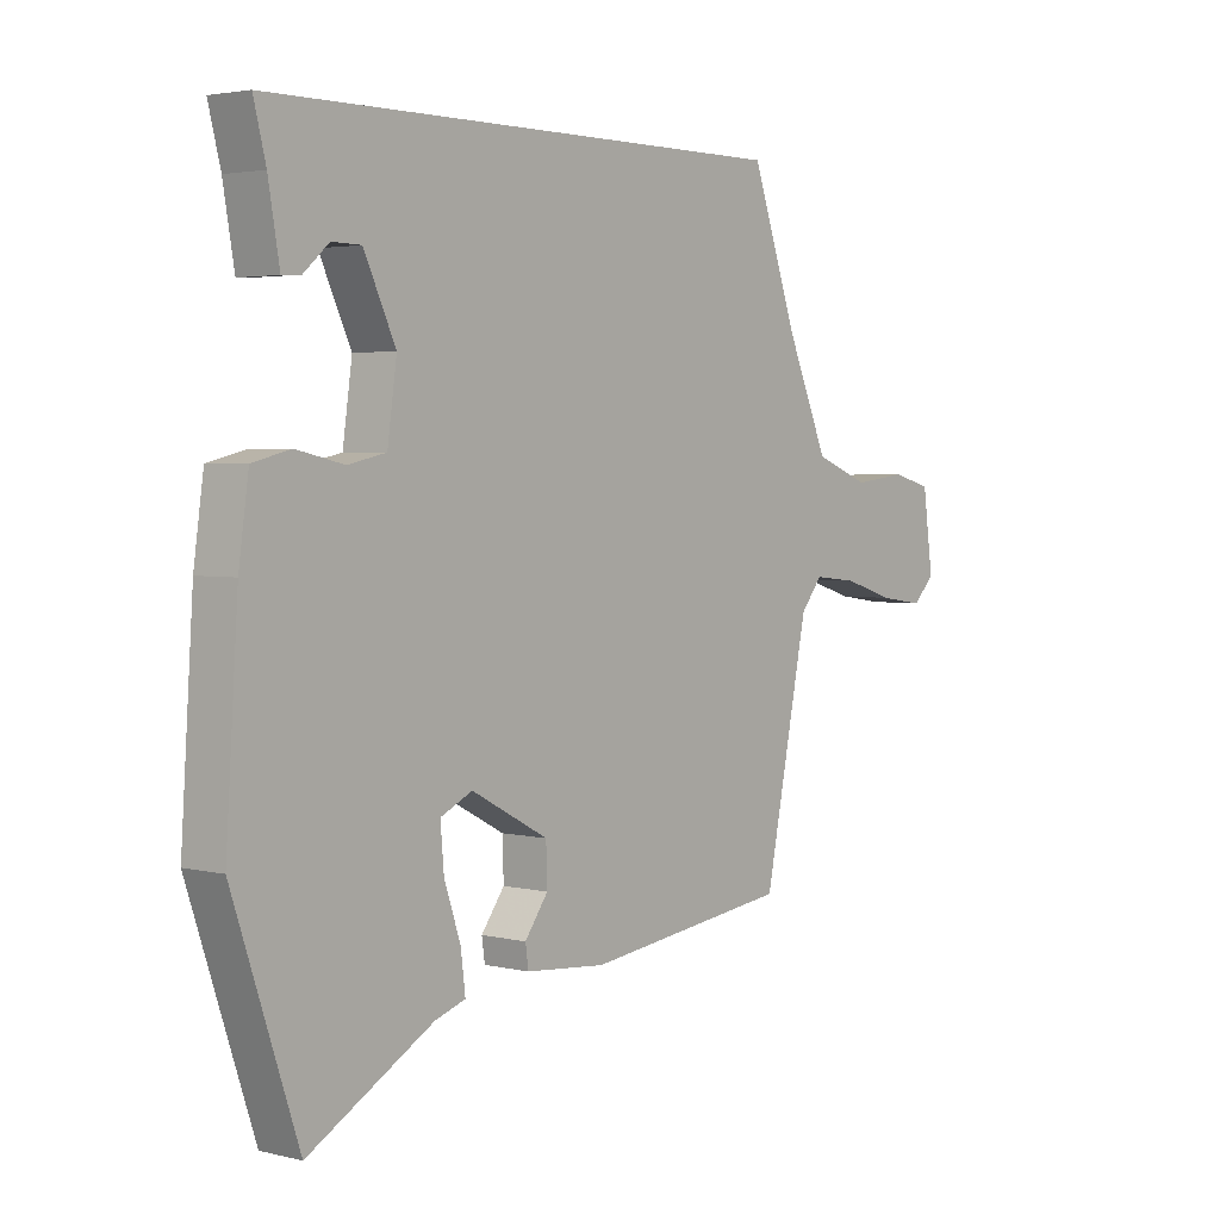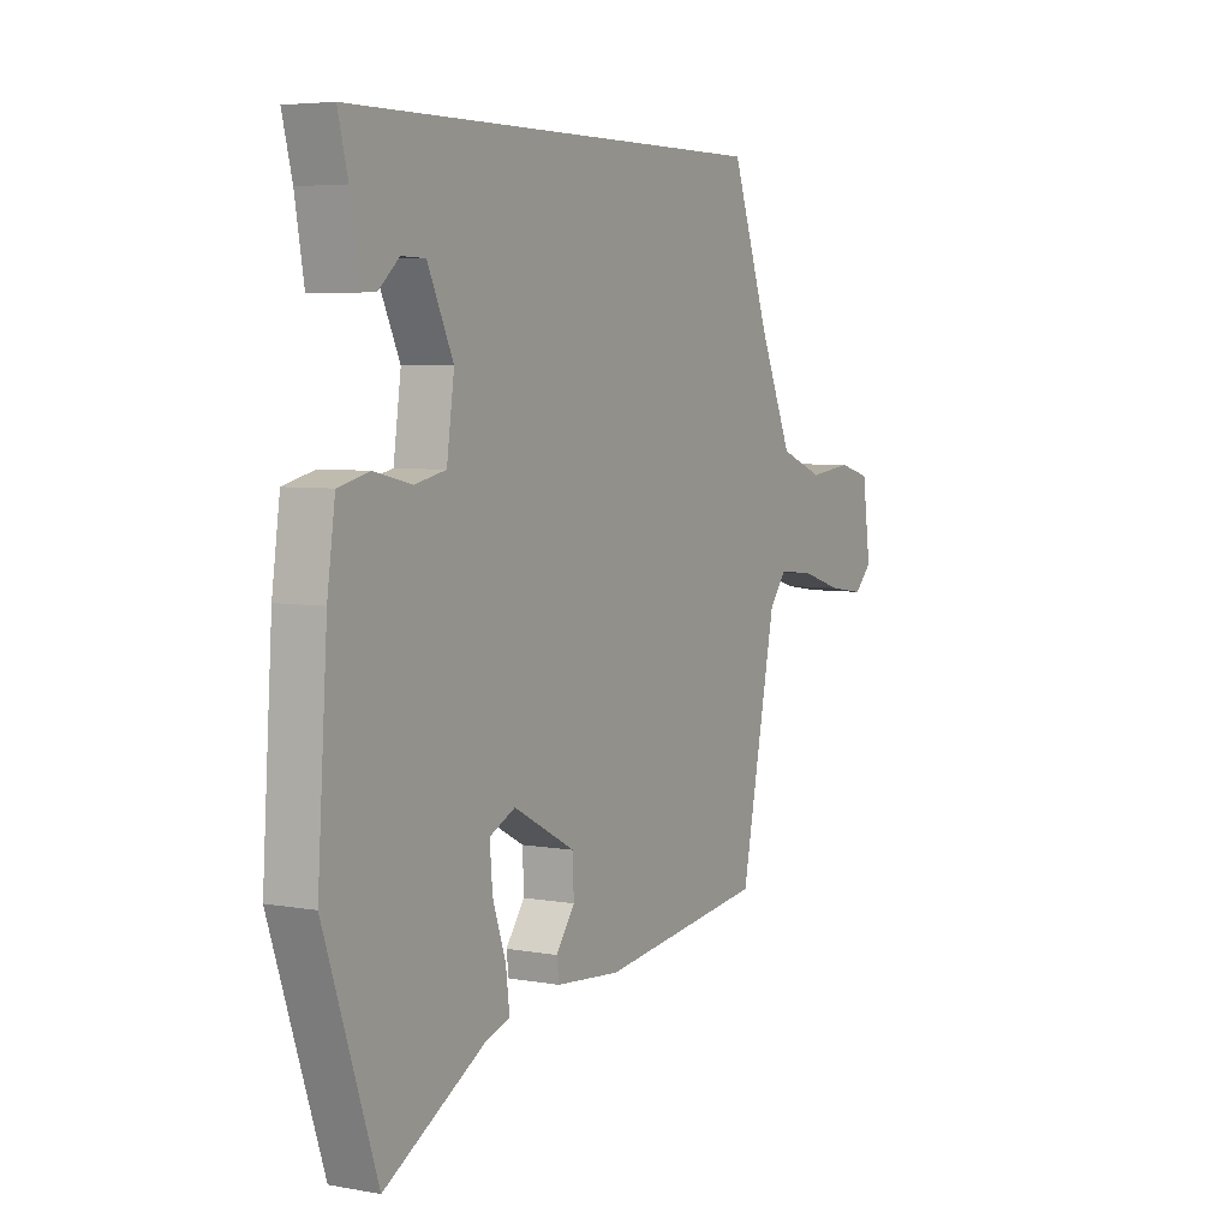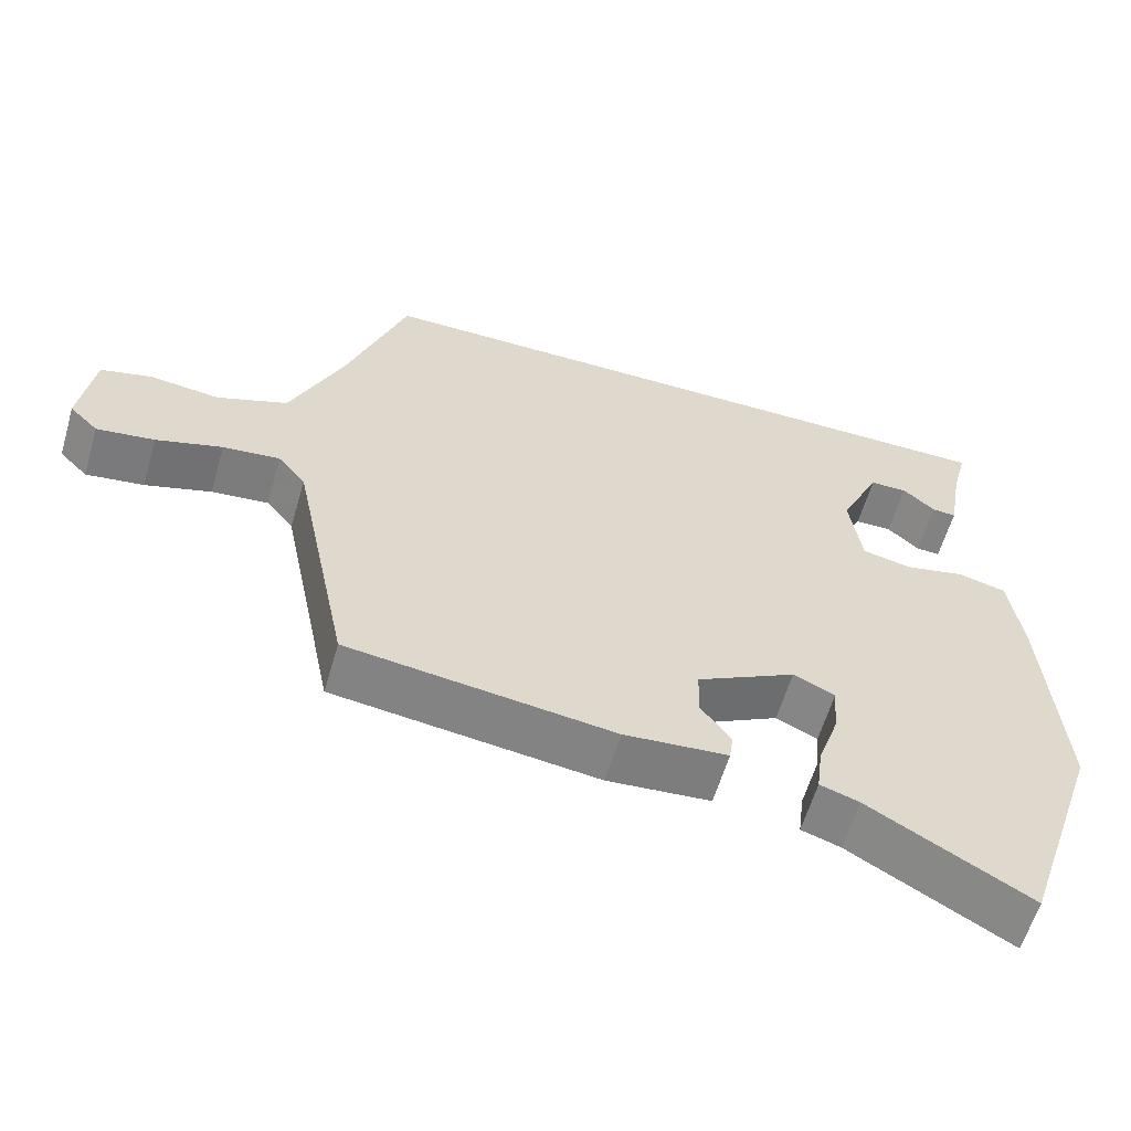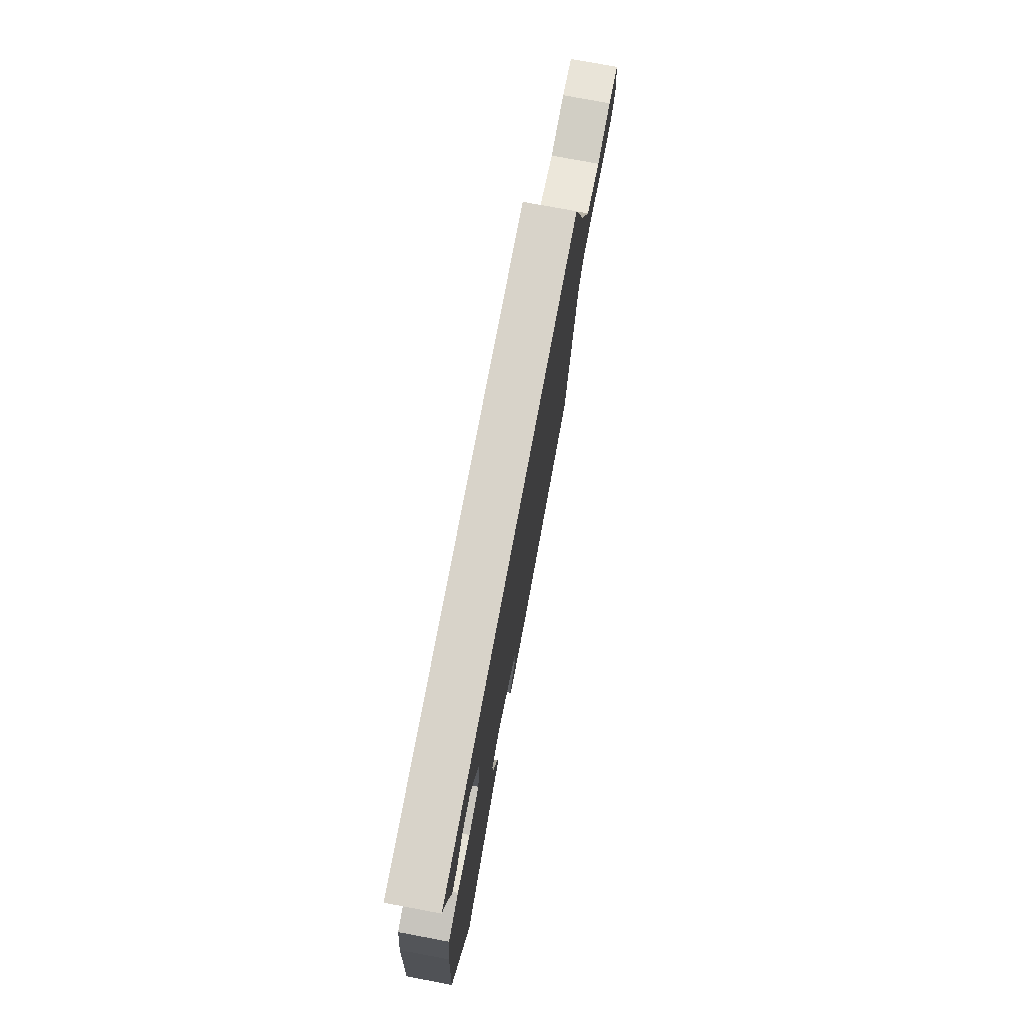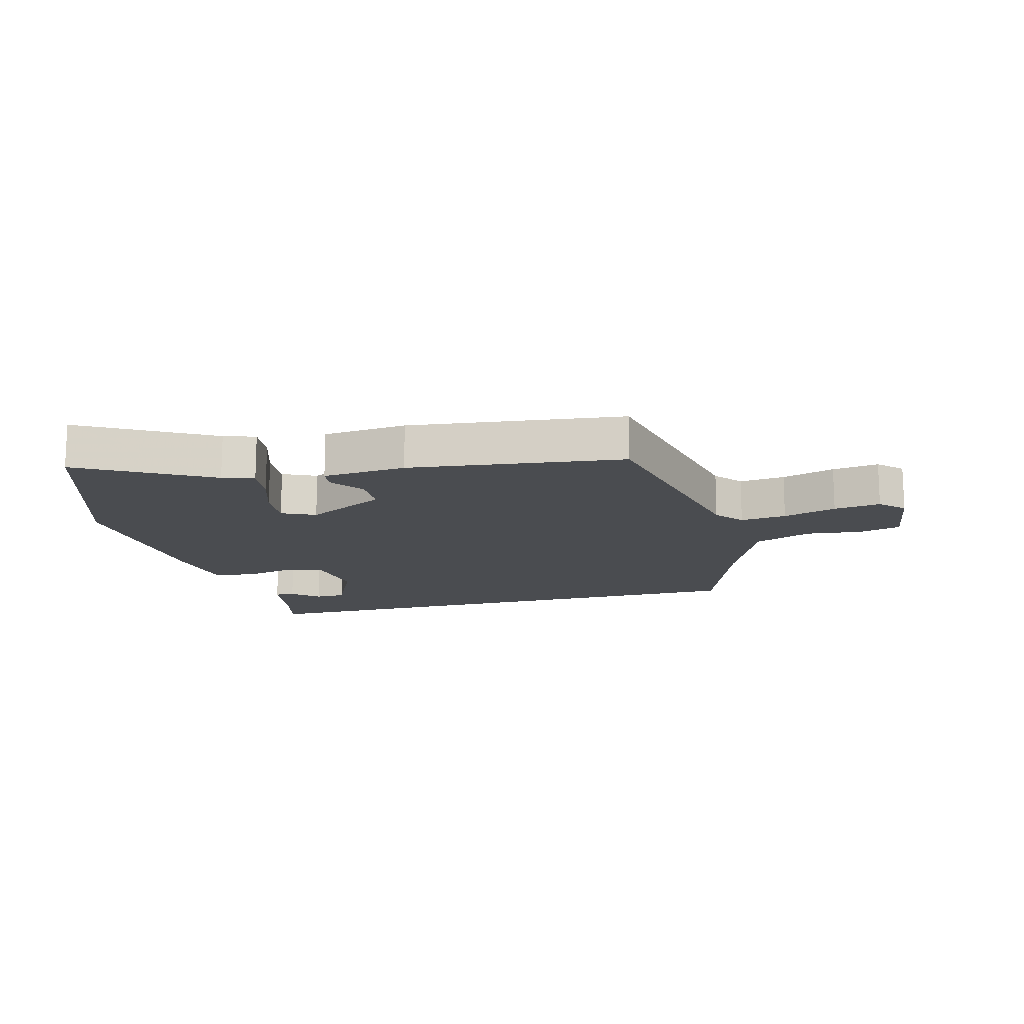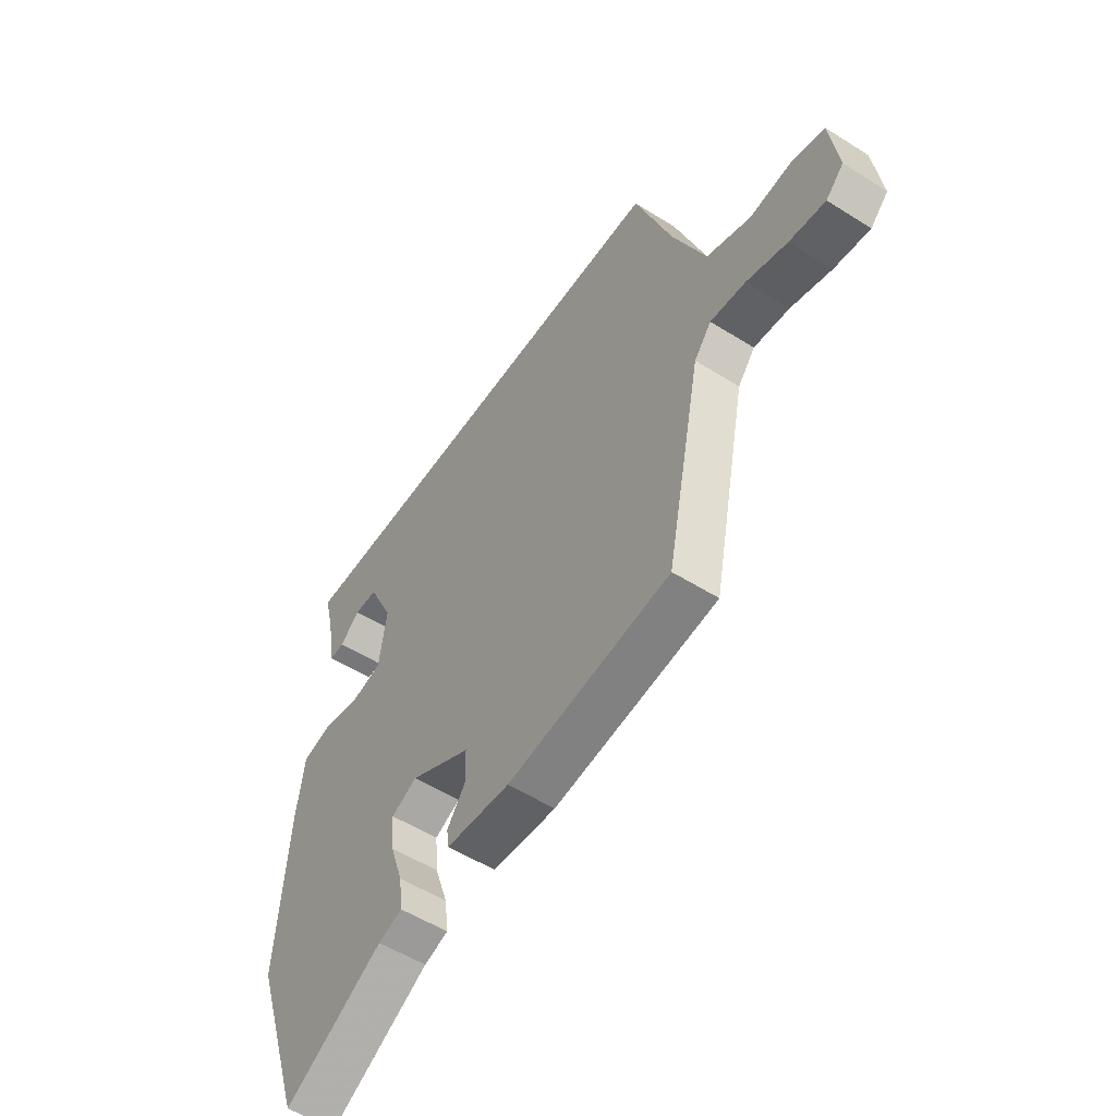
<metadata>
{"format":"obj","ext":"obj","renderer":"f3d","projection":"perspective","resolution":1024,"background":"white","views":[{"elev":3.2,"azim":129.2,"up":"+Z"},{"elev":5.3,"azim":119.4,"up":"+Z"},{"elev":-60.1,"azim":-16.3,"up":"+Z"},{"elev":75.9,"azim":100.6,"up":"+Z"},{"elev":-14.8,"azim":-165.0,"up":"+Y"},{"elev":-54.0,"azim":-123.8,"up":"+Z"}]}
</metadata>
<code>
v -0.42 0.07 -0.468
v -0.496 0.07 -0.095
v -0.533 0.07 -0.049
v -0.609 0.07 -0.057
v -0.697 0.07 -0.084
v -0.774 0.07 -0.095
v -0.812 0.07 -0.057
v -0.794 0.07 0.071
v -0.726 0.07 0.089
v -0.633 0.07 0.078
v -0.539 0.07 0.114
v -0.468 0.07 0.276
v -0.388 0.07 0.5
v 0.513 0.07 0.5
v 0.492 0.07 0.418
v 0.473 0.07 0.308
v 0.441 0.07 0.31
v 0.398 0.07 0.348
v 0.348 0.07 0.347
v 0.294 0.07 0.232
v 0.31 0.07 0.119
v 0.375 0.07 0.105
v 0.456 0.07 0.123
v 0.521 0.07 0.107
v 0.538 0.07 -0.013
v 0.559 0.07 -0.326
v 0.448 0.07 -0.655
v 0.235 0.07 -0.534
v 0.183 0.07 -0.517
v 0.191 0.07 -0.453
v 0.219 0.07 -0.37
v 0.225 0.07 -0.3
v 0.17 0.07 -0.274
v 0.038 0.07 -0.344
v 0.036 0.07 -0.409
v 0.076 0.07 -0.464
v 0.071 0.07 -0.501
v -0.067 0.07 -0.513
v -0.42 0 -0.468
v -0.496 0 -0.095
v -0.533 0 -0.049
v -0.609 0 -0.057
v -0.697 0 -0.084
v -0.774 0 -0.095
v -0.812 0 -0.057
v -0.794 0 0.071
v -0.726 0 0.089
v -0.633 0 0.078
v -0.539 0 0.114
v -0.468 0 0.276
v -0.388 0 0.5
v 0.513 0 0.5
v 0.492 0 0.418
v 0.473 0 0.308
v 0.441 0 0.31
v 0.398 0 0.348
v 0.348 0 0.347
v 0.294 0 0.232
v 0.31 0 0.119
v 0.375 0 0.105
v 0.456 0 0.123
v 0.521 0 0.107
v 0.538 0 -0.013
v 0.559 0 -0.326
v 0.448 0 -0.655
v 0.235 0 -0.534
v 0.183 0 -0.517
v 0.191 0 -0.453
v 0.219 0 -0.37
v 0.225 0 -0.3
v 0.17 0 -0.274
v 0.038 0 -0.344
v 0.036 0 -0.409
v 0.076 0 -0.464
v 0.071 0 -0.501
v -0.067 0 -0.513
f 35 36 37 38
f 34 35 38 1
f 33 34 1 2
f 28 29 30 31
f 28 31 32
f 27 28 32
f 26 27 32
f 25 26 32 33
f 22 23 24 25
f 21 22 25 33
f 15 16 17 18
f 15 18 19
f 12 13 14 15
f 11 12 15 19
f 10 11 19 20
f 8 9 10
f 7 8 10
f 4 5 6 7
f 3 4 7 10
f 10 20 21 33
f 2 3 10 33
f 76 75 74 73
f 39 76 73 72
f 40 39 72 71
f 69 68 67 66
f 70 69 66
f 70 66 65
f 70 65 64
f 71 70 64 63
f 63 62 61 60
f 71 63 60 59
f 56 55 54 53
f 57 56 53
f 53 52 51 50
f 57 53 50 49
f 58 57 49 48
f 48 47 46
f 48 46 45
f 45 44 43 42
f 48 45 42 41
f 71 59 58 48
f 71 48 41 40
f 1 39 40 2
f 2 40 41 3
f 3 41 42 4
f 4 42 43 5
f 5 43 44 6
f 6 44 45 7
f 7 45 46 8
f 8 46 47 9
f 9 47 48 10
f 10 48 49 11
f 11 49 50 12
f 12 50 51 13
f 13 51 52 14
f 14 52 53 15
f 15 53 54 16
f 16 54 55 17
f 17 55 56 18
f 18 56 57 19
f 19 57 58 20
f 20 58 59 21
f 21 59 60 22
f 22 60 61 23
f 23 61 62 24
f 24 62 63 25
f 25 63 64 26
f 26 64 65 27
f 27 65 66 28
f 28 66 67 29
f 29 67 68 30
f 30 68 69 31
f 31 69 70 32
f 32 70 71 33
f 33 71 72 34
f 34 72 73 35
f 35 73 74 36
f 36 74 75 37
f 37 75 76 38
f 38 76 39 1

</code>
